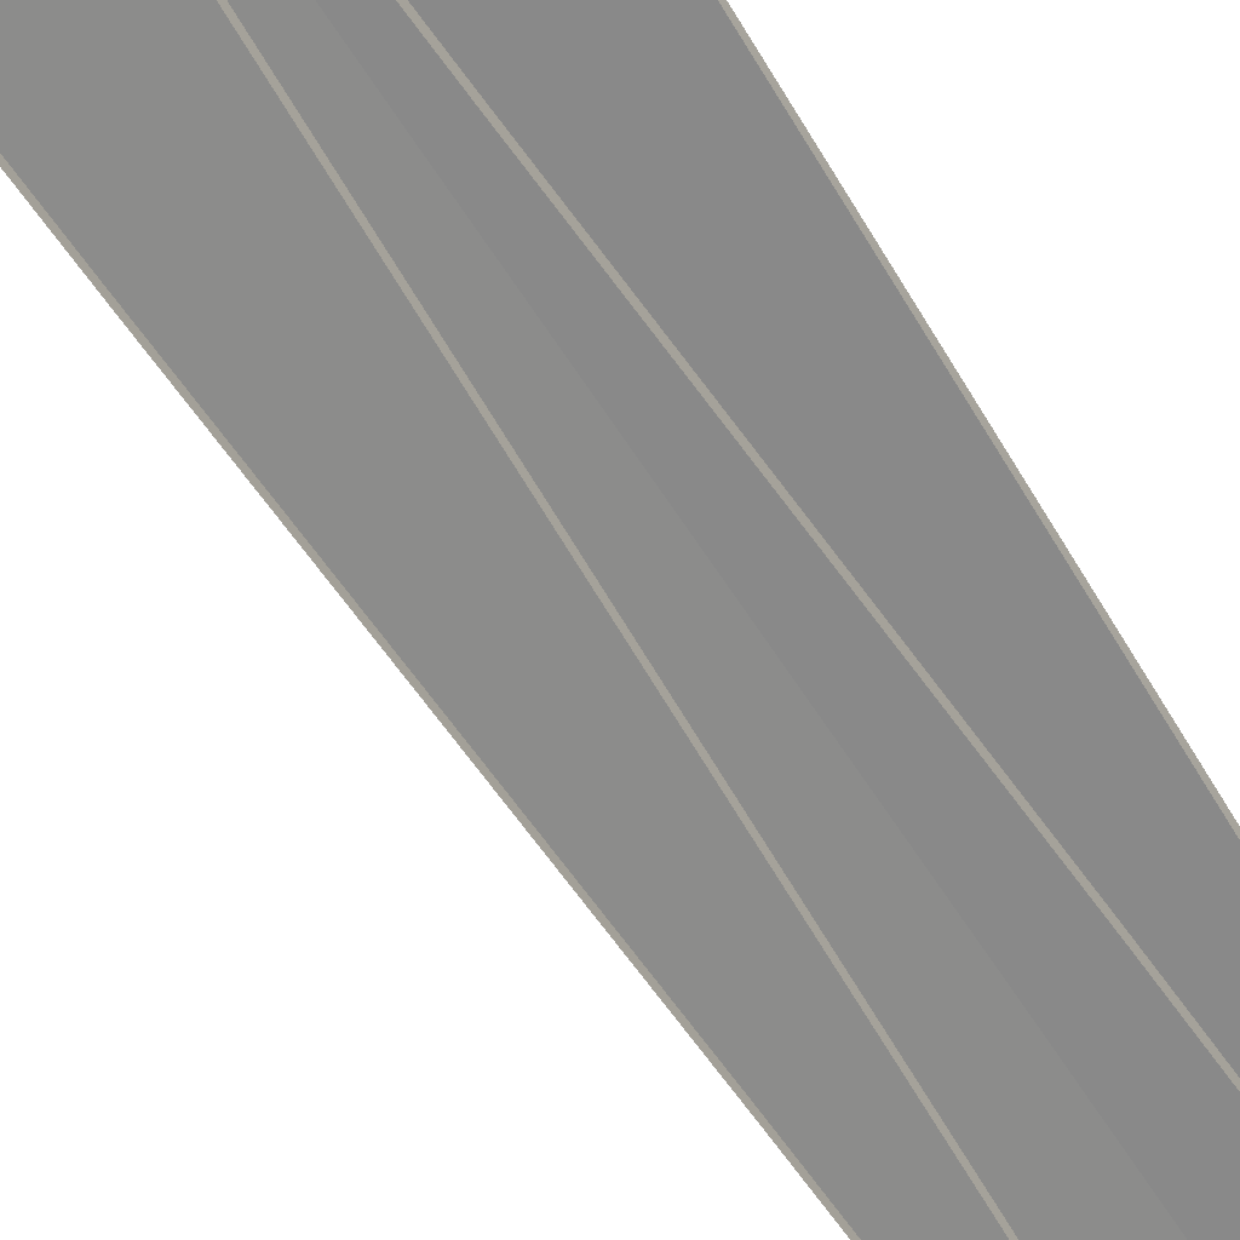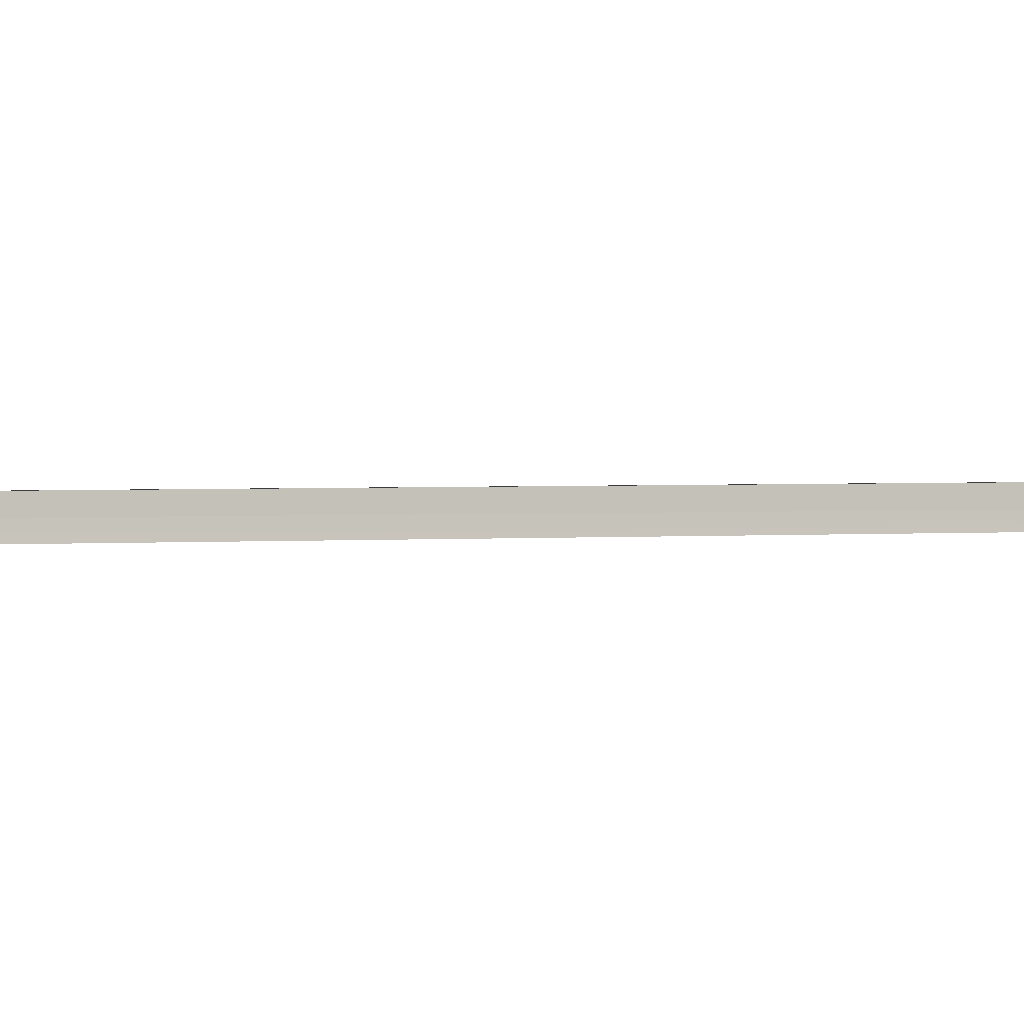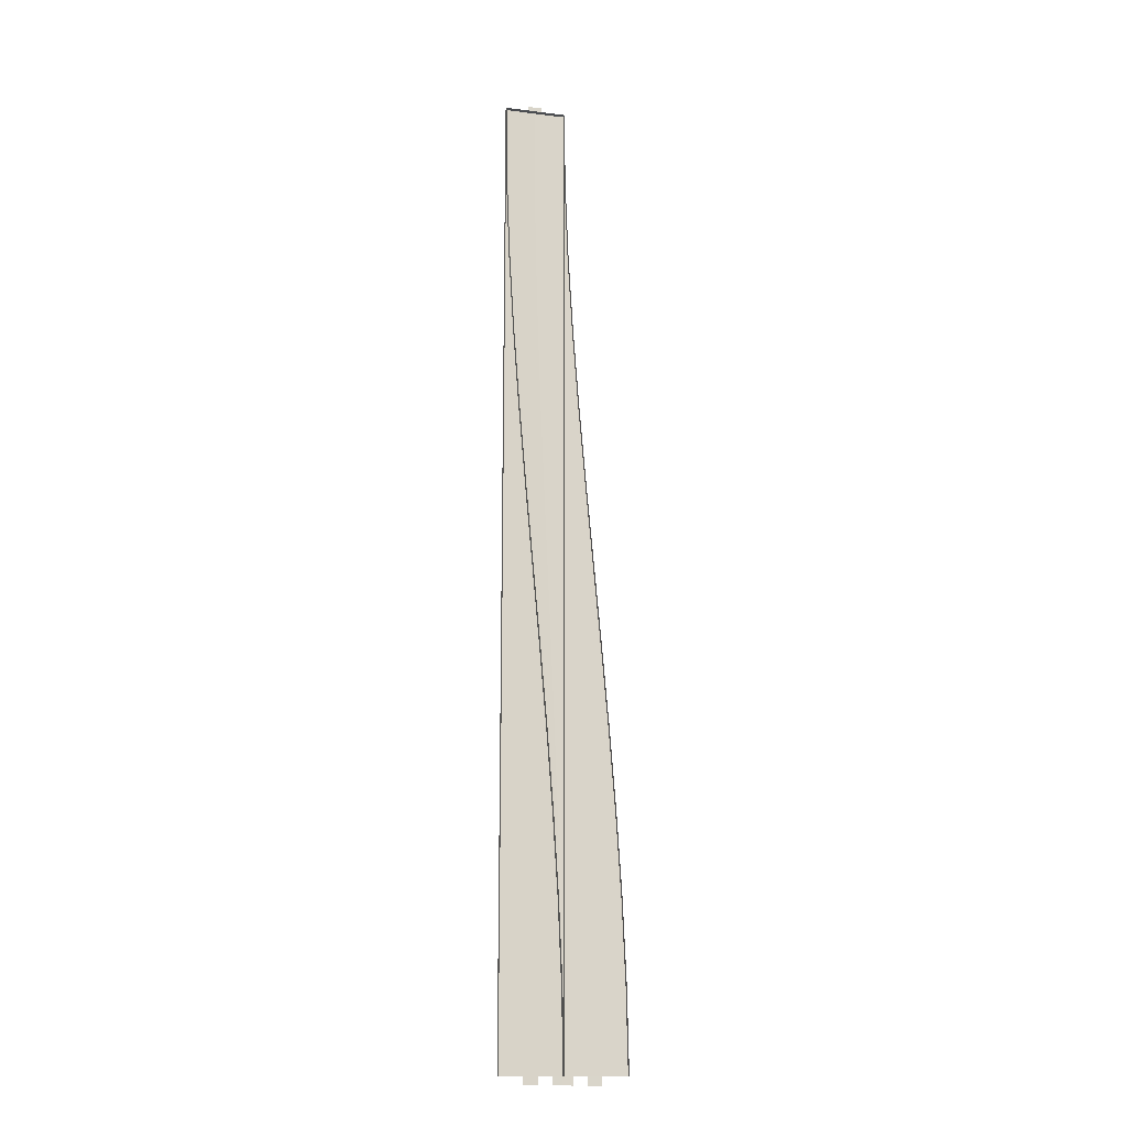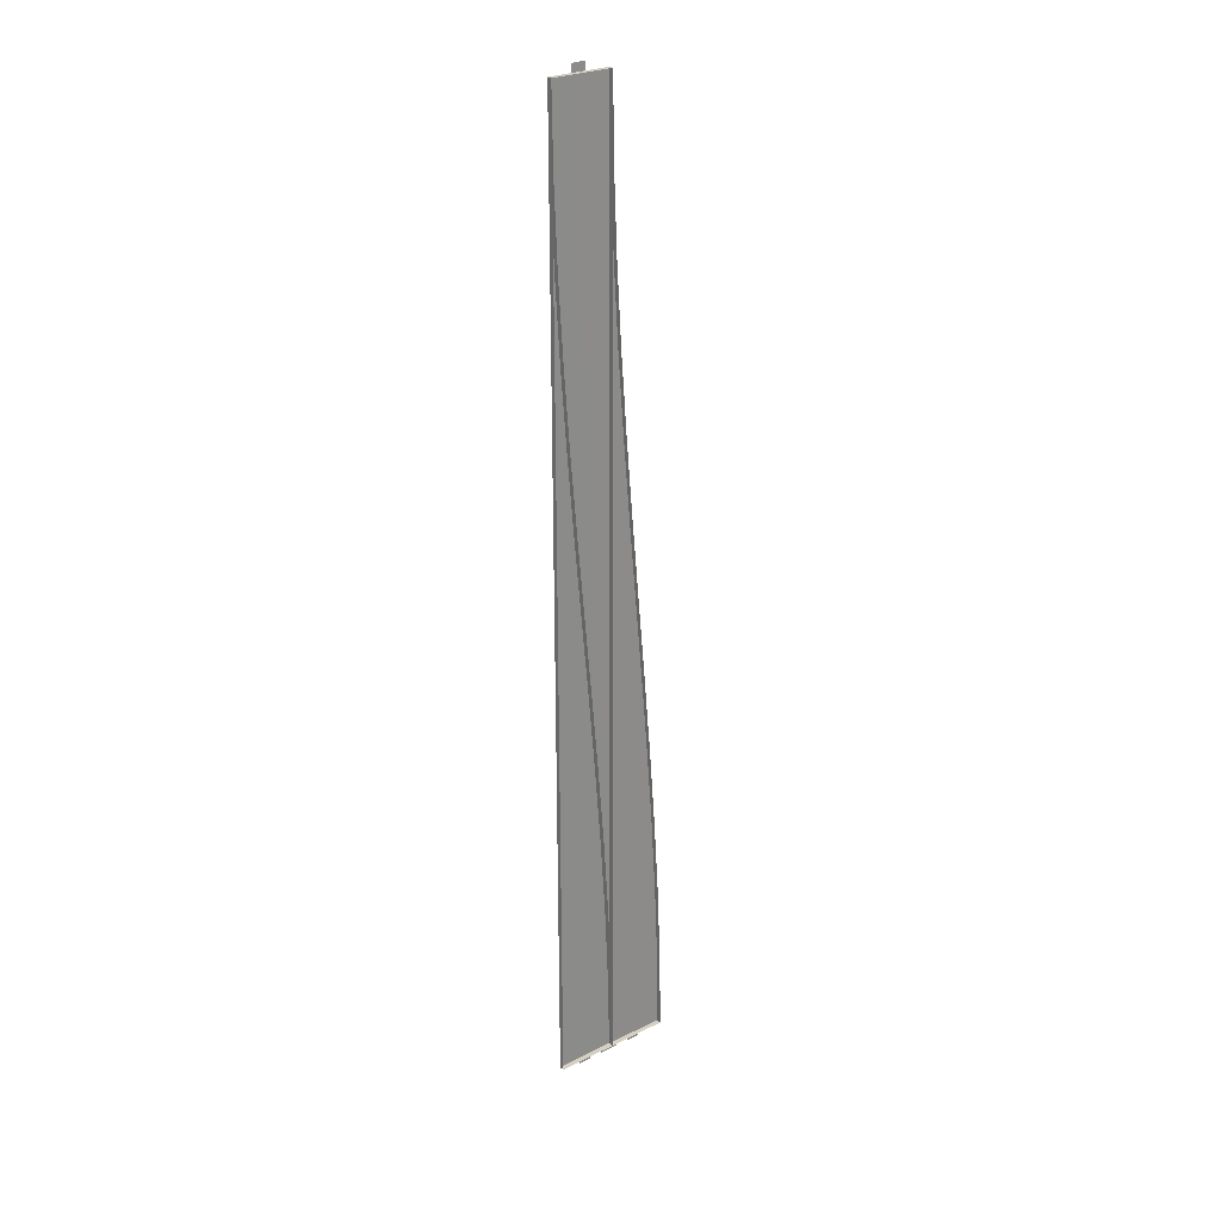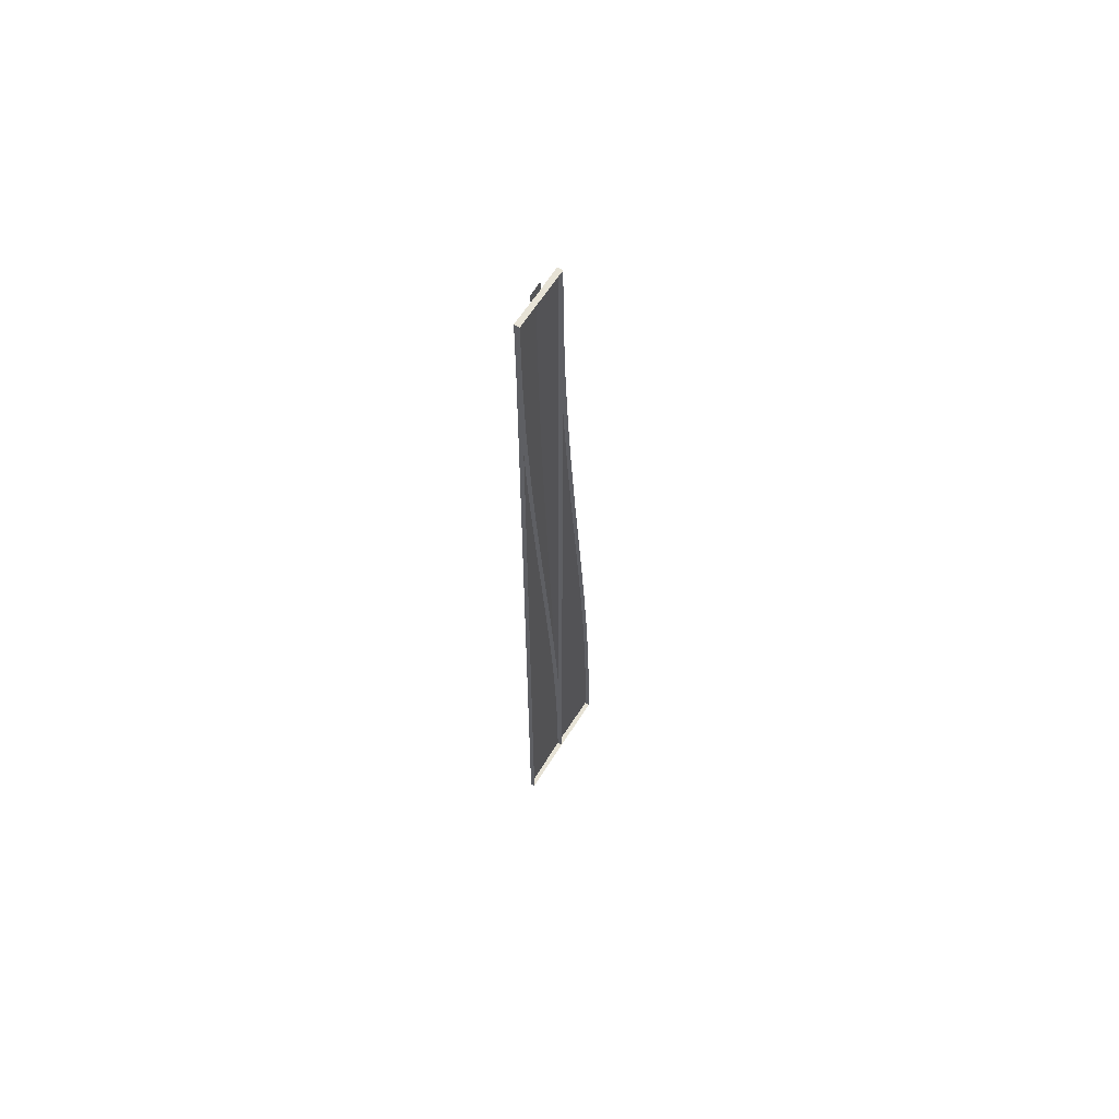
<metadata>
{"format":"obj","ext":"obj","renderer":"f3d","projection":"perspective","resolution":1024,"background":"white","views":[{"elev":-63.6,"azim":-150.2,"up":"+Y"},{"elev":-2.7,"azim":-80.4,"up":"+Y"},{"elev":-15.9,"azim":-14.5,"up":"+Z"},{"elev":26.3,"azim":-37.9,"up":"+Z"},{"elev":62.8,"azim":-58.0,"up":"+Z"}]}
</metadata>
<code>
v  -1.226 0.066 21.33
v  -2.115 0.0842 21.33
v  -2.329 0.0833 26.67
v  -1.439 0.0651 26.67
v  -0.0409 0.0715 5.333
v  -0.9306 0.0897 5.333
v  -1.389 0.0876 10.67
v  -0.4994 0.0694 10.67
v  1.389 0.0782 -10.67
v  0.4994 0.0964 -10.67
v  0.0409 0.0943 -5.333
v  0.9306 0.0761 -5.333
v  2.329 0.0825 -26.67
v  1.439 0.1007 -26.67
v  1.226 0.0998 -21.33
v  2.115 0.0816 -21.33
v  -1.516 0.1011 21.33
v  -2.406 0.0829 21.33
v  -2.406 0.0829 26.67
v  -1.516 0.1011 26.67
v  -1.516 0.1011 5.333
v  -2.406 0.0829 5.333
v  -2.406 0.0829 10.67
v  -1.516 0.1011 10.67
v  -1.516 0.1011 -10.67
v  -2.406 0.0829 -10.67
v  -2.406 0.0829 -5.333
v  -1.516 0.1011 -5.333
v  -1.516 0.1011 -26.67
v  -2.406 0.0829 -26.67
v  -2.406 0.0829 -21.33
v  -1.516 0.1011 -21.33
v  0.6367 0.1138 -32
v  0 0.12 -32
v  0 0.12 -26.67
v  0.6367 0.1138 -26.67
v  -0.9034 0.0675 16
v  -1.793 0.0857 16
v  -2.406 0.0829 32
v  -1.516 0.0647 32
v  0.4449 0.0738 -0
v  -0.4448 0.092 -0
v  1.793 0.0801 -16
v  0.9034 0.0983 -16
v  2.406 0.0829 -32
v  1.516 0.1011 -32
v  -0.6368 0.1138 -32
v  -0.6368 0.1138 -26.67
v  -1.516 0.1011 16
v  -2.406 0.0829 16
v  -1.516 0.1011 32
v  -1.516 0.1011 -0
v  -2.406 0.0829 -0
v  -1.516 0.1011 -16
v  -2.406 0.0829 -16
v  -1.516 0.1011 -32
v  -2.406 0.0829 -32
v  -3.987 0.053 31.5
v  0.0119 -0 31.5
v  0.088 -0 26.26
v  -3.911 0.053 26.26
v  0.2988 -0 21.01
v  -3.7 0.053 21.01
v  0.6178 -0 15.76
v  -3.381 0.053 15.76
v  1.019 -0 10.51
v  -2.981 0.053 10.51
v  1.475 -0 5.262
v  -2.524 0.053 5.262
v  1.96 -0 0.0136
v  -2.039 0.053 0.0136
v  2.448 -0 -5.235
v  -1.551 0.053 -5.235
v  2.912 -0 -10.48
v  -1.087 0.053 -10.48
v  3.325 -0 -15.73
v  -0.6737 0.053 -15.73
v  3.663 -0 -20.98
v  -0.3367 0.053 -20.98
v  3.896 -0 -26.23
v  -0.1029 0.053 -26.23
v  4.001 -0 -31.48
v  0.0015 0.053 -31.48
v  -3.987 -0.3 31.5
v  0.0045 -0.3 31.5
v  0.0806 -0.3 26.26
v  0.2914 -0.3 21.01
v  0.6104 -0.3 15.76
v  1.011 -0.3 10.51
v  1.468 -0.3 5.262
v  1.953 -0.3 0.0136
v  2.441 -0.3 -5.235
v  2.904 -0.3 -10.48
v  3.318 -0.3 -15.73
v  3.655 -0.3 -20.98
v  3.889 -0.3 -26.23
v  3.993 -0.3 -31.48
v  0.0015 -0.3 -31.48
v  -0.1029 -0.3 -26.23
v  -0.3367 -0.3 -20.98
v  -0.6737 -0.3 -15.73
v  -1.087 -0.3 -10.48
v  -1.551 -0.3 -5.235
v  -2.039 -0.3 0.0136
v  -2.524 -0.3 5.262
v  -2.981 -0.3 10.51
v  -3.381 -0.3 15.76
v  -3.7 -0.3 21.01
v  -3.911 -0.3 26.26
v  0.0045 0.053 -31.48
v  -4.004 0 -31.48
v  -4.004 0 -26.23
v  0.0045 0.053 -26.23
v  -4.004 0 -20.98
v  0.0045 0.053 -20.98
v  -4.004 0 -15.73
v  0.0045 0.053 -15.73
v  -4.004 0 -10.48
v  0.0045 0.053 -10.48
v  -4.004 0 -5.235
v  0.0045 0.053 -5.235
v  -4.004 0 0.0136
v  0.0045 0.053 0.0137
v  -4.004 0 5.262
v  0.0045 0.053 5.262
v  -4.004 0 10.51
v  0.0045 0.053 10.51
v  -4.004 0 15.76
v  0.0045 0.053 15.76
v  -4.004 0 21.01
v  0.0045 0.053 21.01
v  -4.004 0 26.26
v  0.0045 0.053 26.26
v  -4.004 0 31.5
v  0.0045 0.053 31.5
v  0.0045 -0.3 -31.48
v  -3.996 -0.3 -31.48
v  -3.996 -0.3 -26.23
v  -3.996 -0.3 -20.98
v  -3.996 -0.3 -15.73
v  -3.996 -0.3 -10.48
v  -3.996 -0.3 -5.235
v  -3.996 -0.3 0.0137
v  -3.996 -0.3 5.262
v  -3.996 -0.3 10.51
v  -3.996 -0.3 15.76
v  -3.996 -0.3 21.01
v  -3.996 -0.3 26.26
v  -3.996 -0.3 31.5
v  0.0045 -0.3 26.26
v  0.0045 -0.3 21.01
v  0.0045 -0.3 15.76
v  0.0045 -0.3 10.51
v  0.0045 -0.3 5.262
v  0.0045 -0.3 0.0137
v  0.0045 -0.3 -5.235
v  0.0045 -0.3 -10.48
v  0.0045 -0.3 -15.73
v  0.0045 -0.3 -20.98
v  0.0045 -0.3 -26.23
g Object011
f 1 2 3
f 3 4 1
f 5 6 7
f 7 8 5
f 9 10 11
f 11 12 9
f 13 14 15
f 15 16 13
f 17 18 19
f 19 20 17
f 21 22 23
f 23 24 21
f 25 26 27
f 27 28 25
f 29 30 31
f 31 32 29
f 33 34 35
f 35 36 33
f 37 38 2
f 2 1 37
f 39 40 4
f 4 3 39
f 41 42 6
f 6 5 41
f 38 37 8
f 8 7 38
f 43 44 10
f 10 9 43
f 42 41 12
f 12 11 42
f 45 46 14
f 14 13 45
f 44 43 16
f 16 15 44
f 34 47 48
f 48 35 34
f 49 50 18
f 18 17 49
f 39 51 20
f 20 19 39
f 52 53 22
f 22 21 52
f 50 49 24
f 24 23 50
f 54 55 26
f 26 25 54
f 53 52 28
f 28 27 53
f 56 57 30
f 30 29 56
f 55 54 32
f 32 31 55
f 58 59 60
f 60 61 58
f 61 60 62
f 62 63 61
f 63 62 64
f 64 65 63
f 65 64 66
f 66 67 65
f 67 66 68
f 68 69 67
f 69 68 70
f 70 71 69
f 71 70 72
f 72 73 71
f 73 72 74
f 74 75 73
f 75 74 76
f 76 77 75
f 77 76 78
f 78 79 77
f 79 78 80
f 80 81 79
f 81 80 82
f 82 83 81
f 84 85 59
f 59 58 84
f 85 86 60
f 60 59 85
f 86 87 62
f 62 60 86
f 87 88 64
f 64 62 87
f 88 89 66
f 66 64 88
f 89 90 68
f 68 66 89
f 90 91 70
f 70 68 90
f 91 92 72
f 72 70 91
f 92 93 74
f 74 72 92
f 93 94 76
f 76 74 93
f 94 95 78
f 78 76 94
f 95 96 80
f 80 78 95
f 96 97 82
f 82 80 96
f 97 98 83
f 83 82 97
f 98 99 81
f 81 83 98
f 99 100 79
f 79 81 99
f 100 101 77
f 77 79 100
f 101 102 75
f 75 77 101
f 102 103 73
f 73 75 102
f 103 104 71
f 71 73 103
f 104 105 69
f 69 71 104
f 105 106 67
f 67 69 105
f 106 107 65
f 65 67 106
f 107 108 63
f 63 65 107
f 108 109 61
f 61 63 108
f 109 84 58
f 58 61 109
f 110 111 112
f 112 113 110
f 113 112 114
f 114 115 113
f 115 114 116
f 116 117 115
f 117 116 118
f 118 119 117
f 119 118 120
f 120 121 119
f 121 120 122
f 122 123 121
f 123 122 124
f 124 125 123
f 125 124 126
f 126 127 125
f 127 126 128
f 128 129 127
f 129 128 130
f 130 131 129
f 131 130 132
f 132 133 131
f 133 132 134
f 134 135 133
f 136 137 111
f 111 110 136
f 137 138 112
f 112 111 137
f 138 139 114
f 114 112 138
f 139 140 116
f 116 114 139
f 140 141 118
f 118 116 140
f 141 142 120
f 120 118 141
f 142 143 122
f 122 120 142
f 143 144 124
f 124 122 143
f 144 145 126
f 126 124 144
f 145 146 128
f 128 126 145
f 146 147 130
f 130 128 146
f 147 148 132
f 132 130 147
f 148 149 134
f 134 132 148
f 149 85 135
f 135 134 149
f 85 150 133
f 133 135 85
f 150 151 131
f 131 133 150
f 151 152 129
f 129 131 151
f 152 153 127
f 127 129 152
f 153 154 125
f 125 127 153
f 154 155 123
f 123 125 154
f 155 156 121
f 121 123 155
f 156 157 119
f 119 121 156
f 157 158 117
f 117 119 157
f 158 159 115
f 115 117 158
f 159 160 113
f 113 115 159
f 160 136 110
f 110 113 160

</code>
